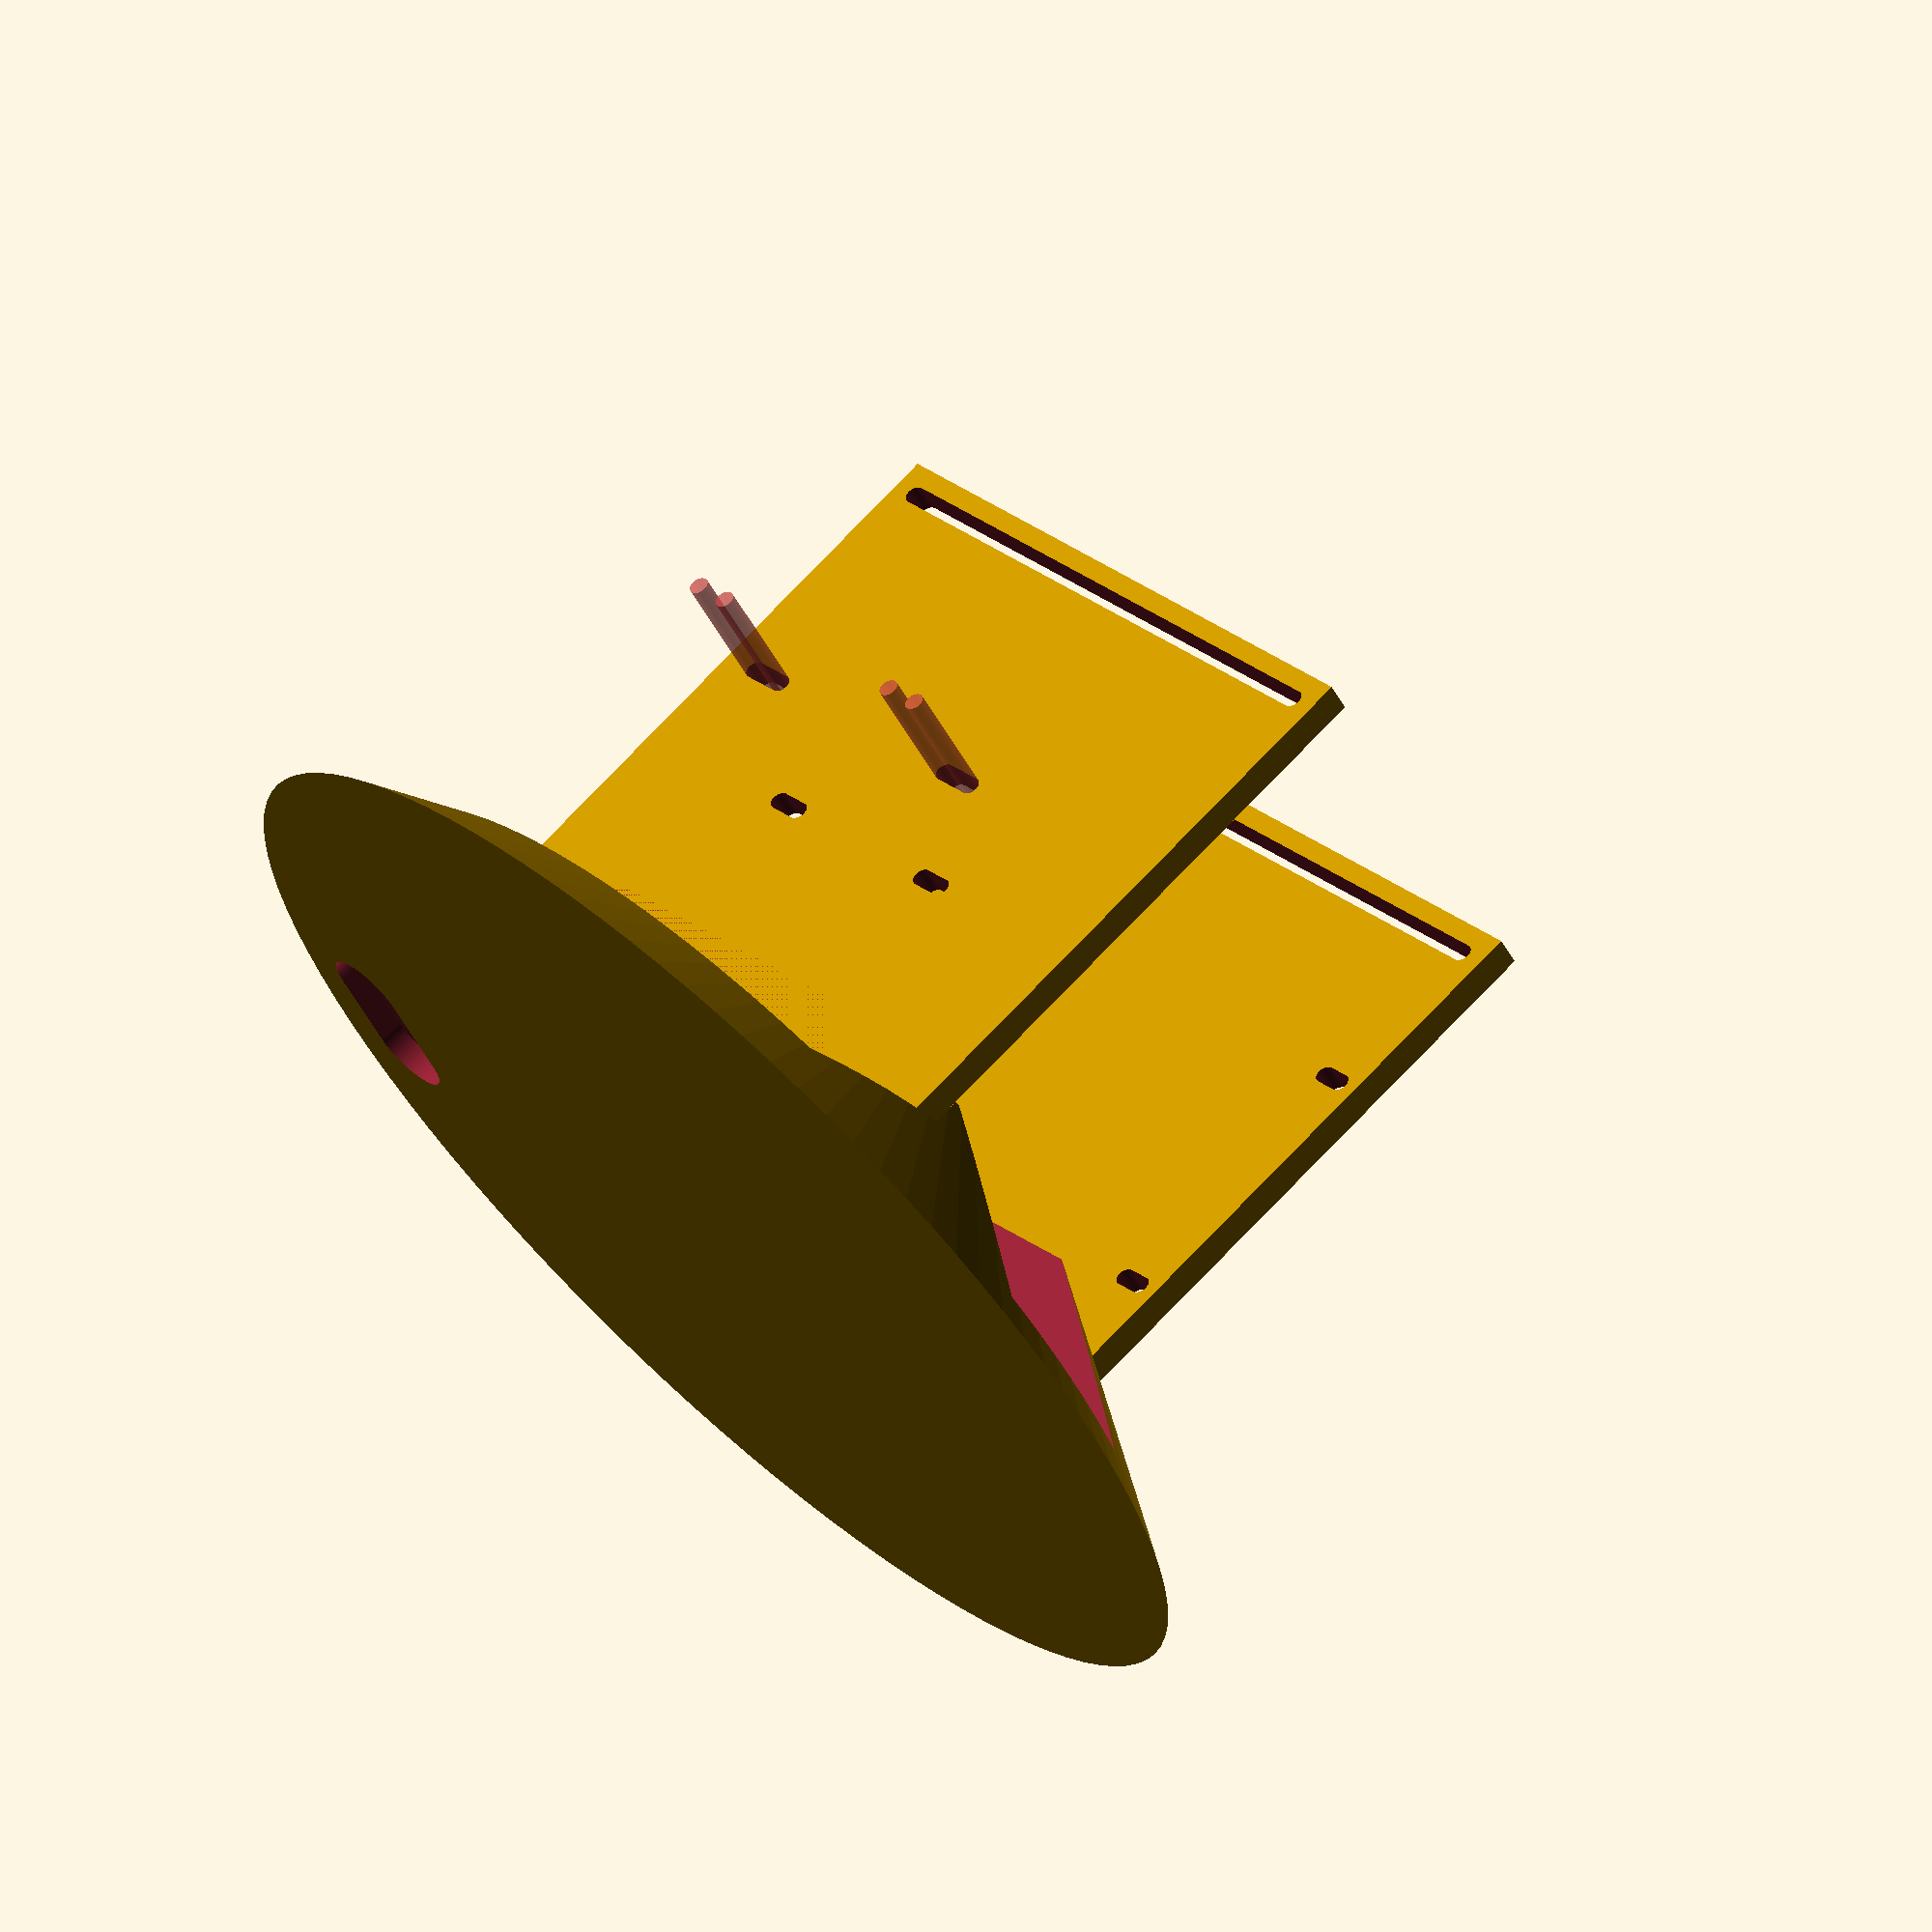
<openscad>
//DATI

xrb=65;
yrb=54;
zrb=30;
x3d=66.48;
y3d=113.60;
z3d=50;
xal=38.30;
yal=199;
zal=98;


//MODULI

module Alimentatore(){
  cube([xal,yal,zal], center=true);  
                     }
module schedaDRAG(){
  cube([x3d,y3d,z3d], center=true);  
                    }  
                    
module raspy(){
  cube([xrb,yrb,zrb], center=true);  
               }    

module foro(){
  cylinder(h=30,r=1.6,$fn=100, center=true);  
               }                                   
               


//MODELLO
union(){
difference(){
translate([0,0,-(zal/2+5)])cylinder(h=30,r1=100,r2=50,$fn=100);
    Alimentatore();
translate([xal/2+40,0,-10])rotate([0,90,0])schedaDRAG();
translate([-(xal/2+40),0,-10])rotate([0,90,0])schedaDRAG();
    hull(){
    translate([0,yal/2-15,0])cylinder(h=200, r=1.8, $fn=100, center=true);
    translate([-15,yal/2-15,0])cylinder(h=200, r=1.8, $fn=100, center=true);
        }
    hull(){    
    translate([0,yal/2-15,-(zal/2+6)])cylinder(h=10, r=7, $fn=100, center=true);
    translate([-15,yal/2-15,-(zal/2+6)])cylinder(h=10, r=7, $fn=100, center=true);
        }
}
difference(){
translate([xal/2+12.5,0,10])rotate([0,0,0])cube([5,y3d,z3d+60], center=true);
        hull(){
        translate([xal/2+10,y3d/2-4,30])rotate([0,90,0])foro();
        translate([xal/2+10,y3d/2-8,30])rotate([0,90,0])foro();
}
        hull(){
        translate([xal/2+10,-(y3d/2-4),30])rotate([0,90,0])foro();
        translate([xal/2+10,-(y3d/2-8),30])rotate([0,90,0])foro();
        }
        hull(){
        translate([xal/2+10,y3d/2-5,60])rotate([0,90,0])foro();
        translate([xal/2+10,-(y3d/2-5),60])rotate([0,90,0])foro();
               }
        hull(){
        translate([xal/2+10,-(y3d/2-4),30-47.5])rotate([0,90,0])foro();
        translate([xal/2+10,-(y3d/2-8),30-47.5])rotate([0,90,0])foro();
        }
        hull(){
        translate([xal/2+10,y3d/2-4,30-47.5])rotate([0,90,0])foro();
        translate([xal/2+10,y3d/2-8,30-47.5])rotate([0,90,0])foro();
        }        
               
         }
}
difference(){
translate([-(xal/2+12.5),0,10])rotate([0,0,0])cube([5,y3d,z3d+60], center=true);

     hull(){
        translate([-(xal/2+21),yrb/2-5,2])rotate([0,90,0])foro();
        translate([-(xal/2+21),yrb/2-10,2])rotate([0,90,0])foro();
           }
           
     hull(){
        translate([-(xal/2+21),-(yrb/2-5),2])rotate([0,90,0])foro();
        translate([-(xal/2+21),-(yrb/2-10),2])rotate([0,90,0])foro();
        }
        
        hull(){
        translate([-(xal/2+10),y3d/2-5,60])rotate([0,90,0])foro();
        translate([-(xal/2+10),-(y3d/2-5),60])rotate([0,90,0])foro();
               }
       //FORI NEW        
      hull(){
        #translate([-(xal/2+21),20+xrb/2-3,20])rotate([0,90,0])foro();
        #translate([-(xal/2+21),20+xrb/2-10,20])rotate([0,90,0])foro();
           }
           
     hull(){
        #translate([-(xal/2+21),-(xrb/2-3)+20,20])rotate([0,90,0])foro();
        #translate([-(xal/2+21),-(xrb/2-10)+20,20])rotate([0,90,0])foro();
        }
}

</openscad>
<views>
elev=289.6 azim=126.3 roll=222.9 proj=o view=solid
</views>
